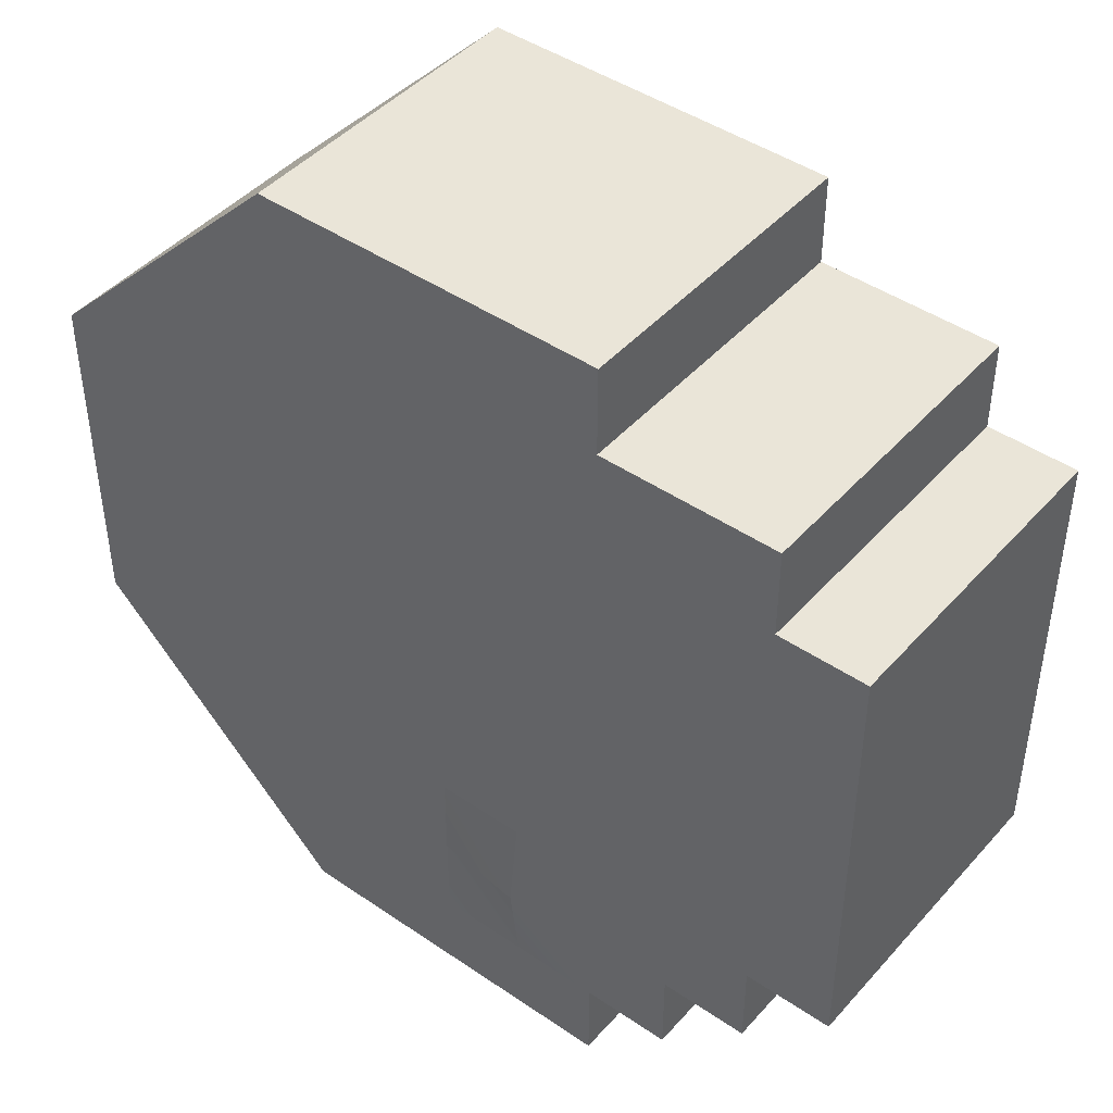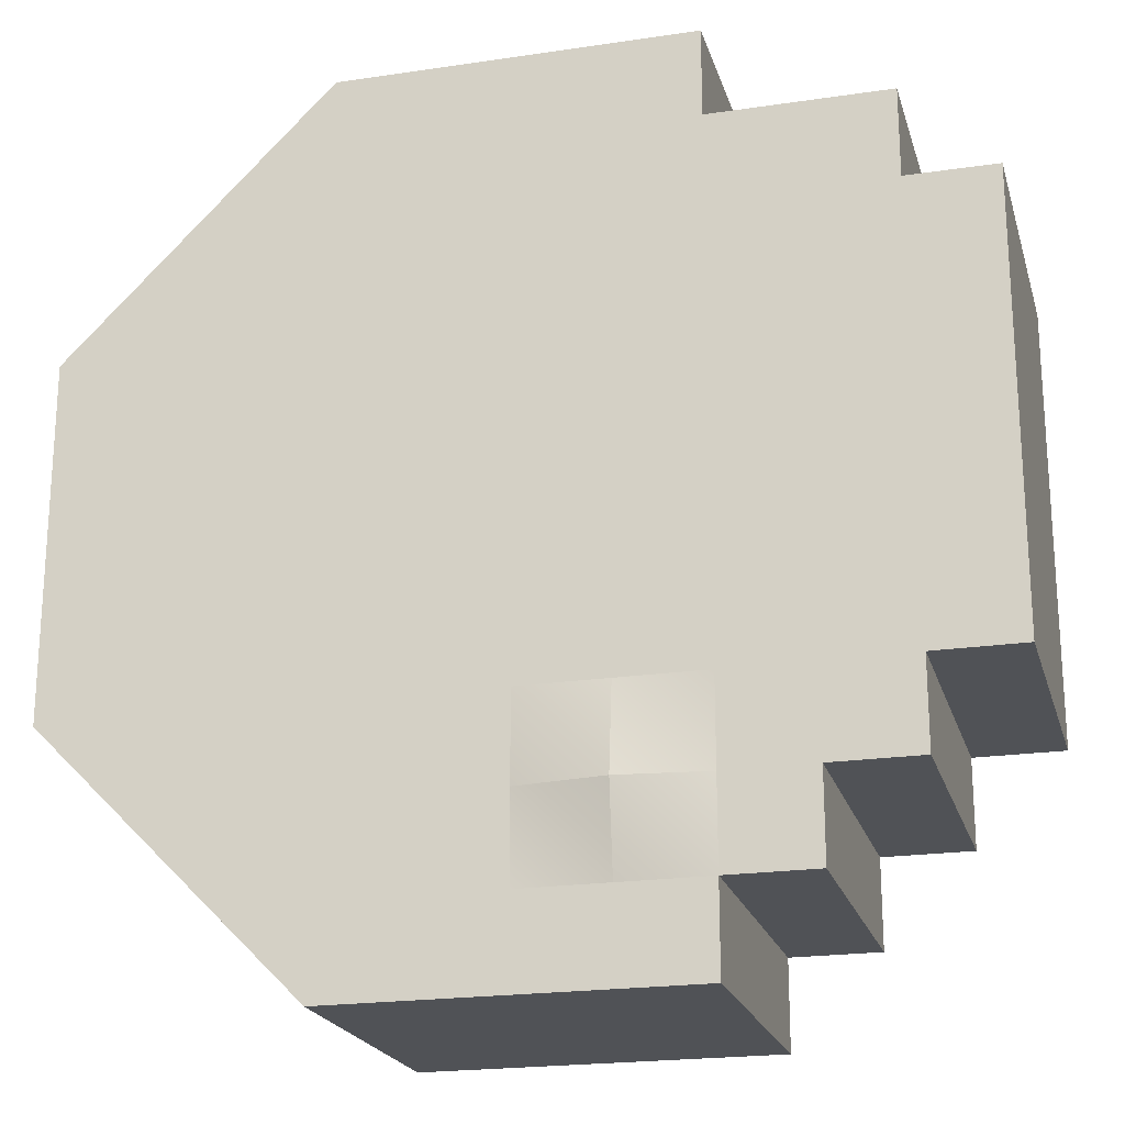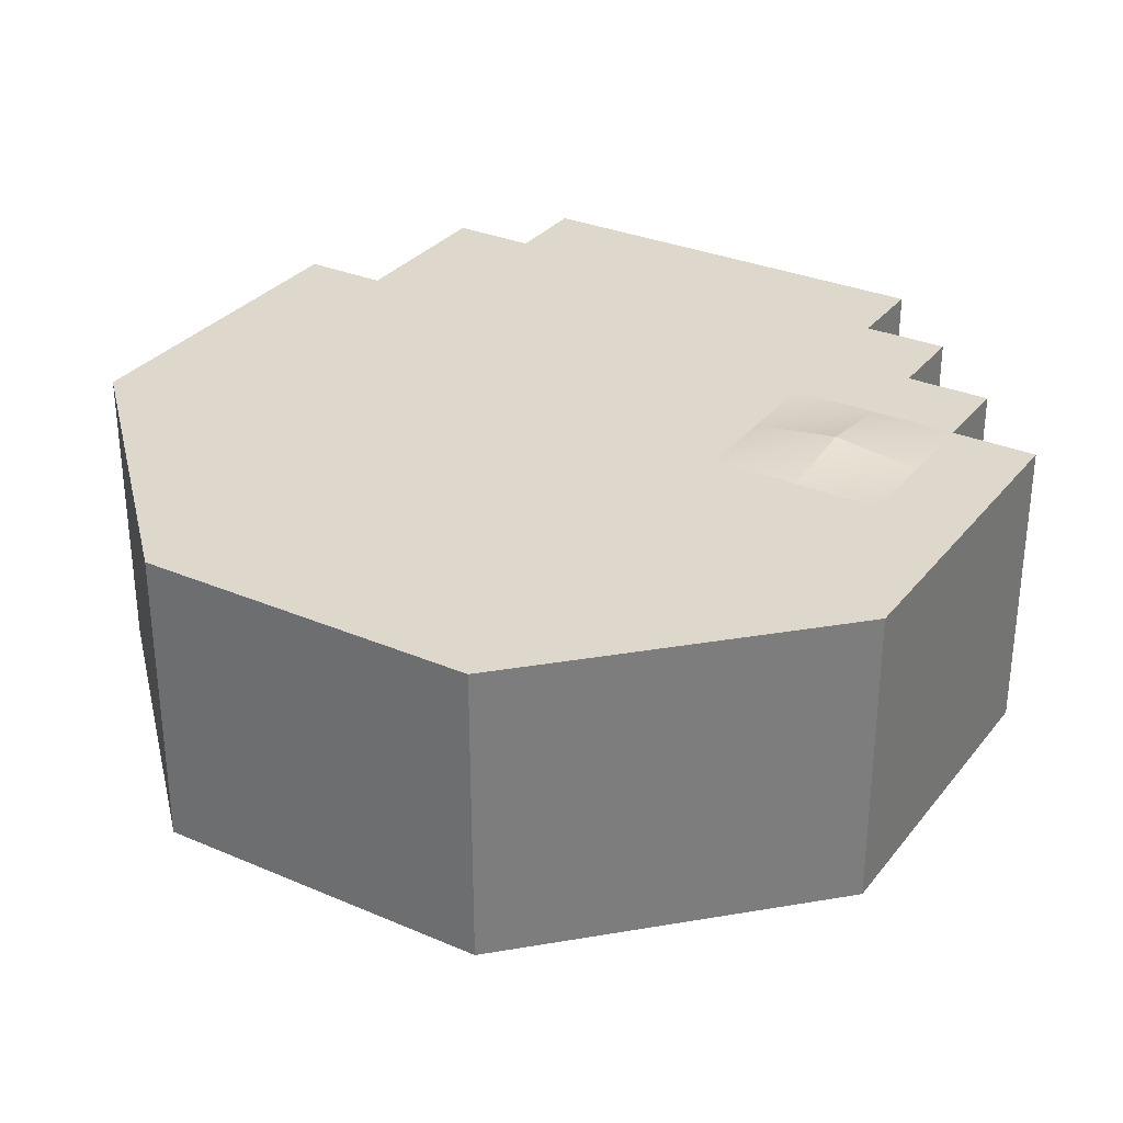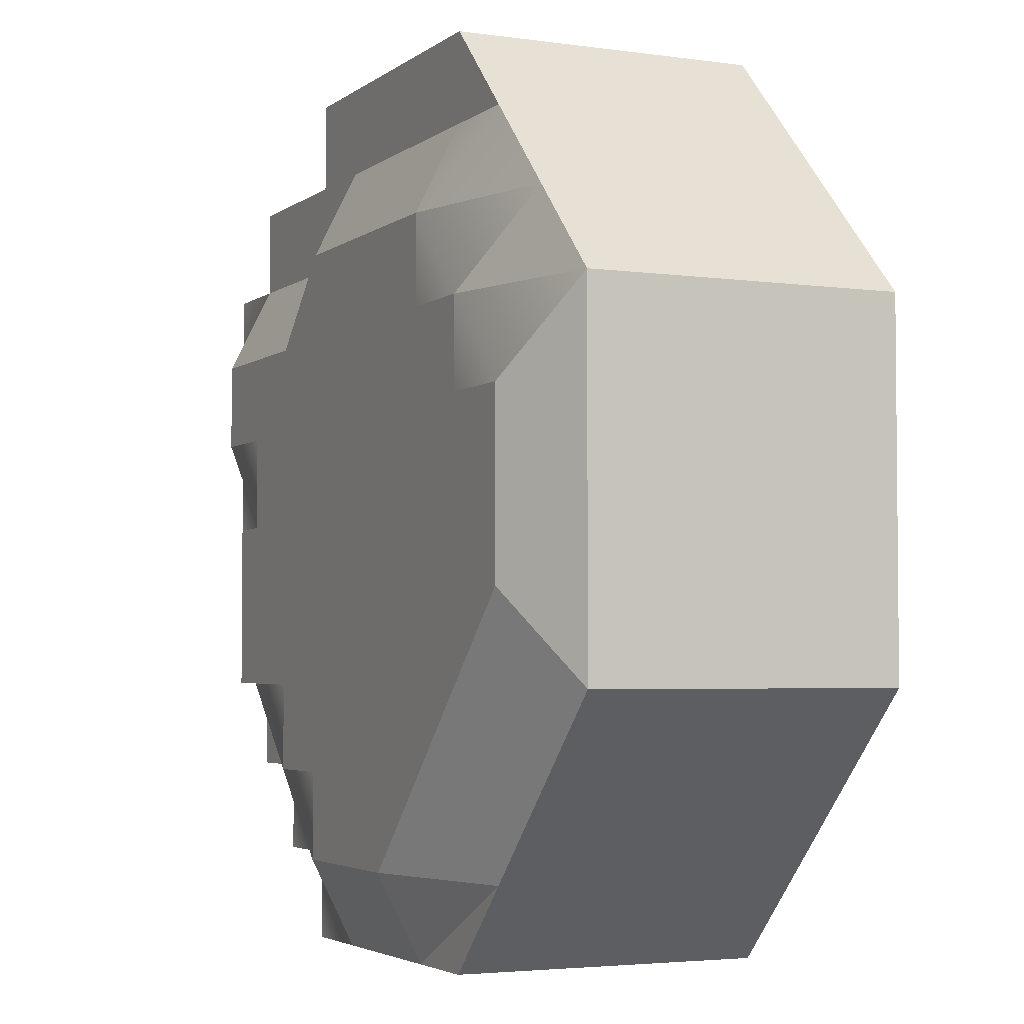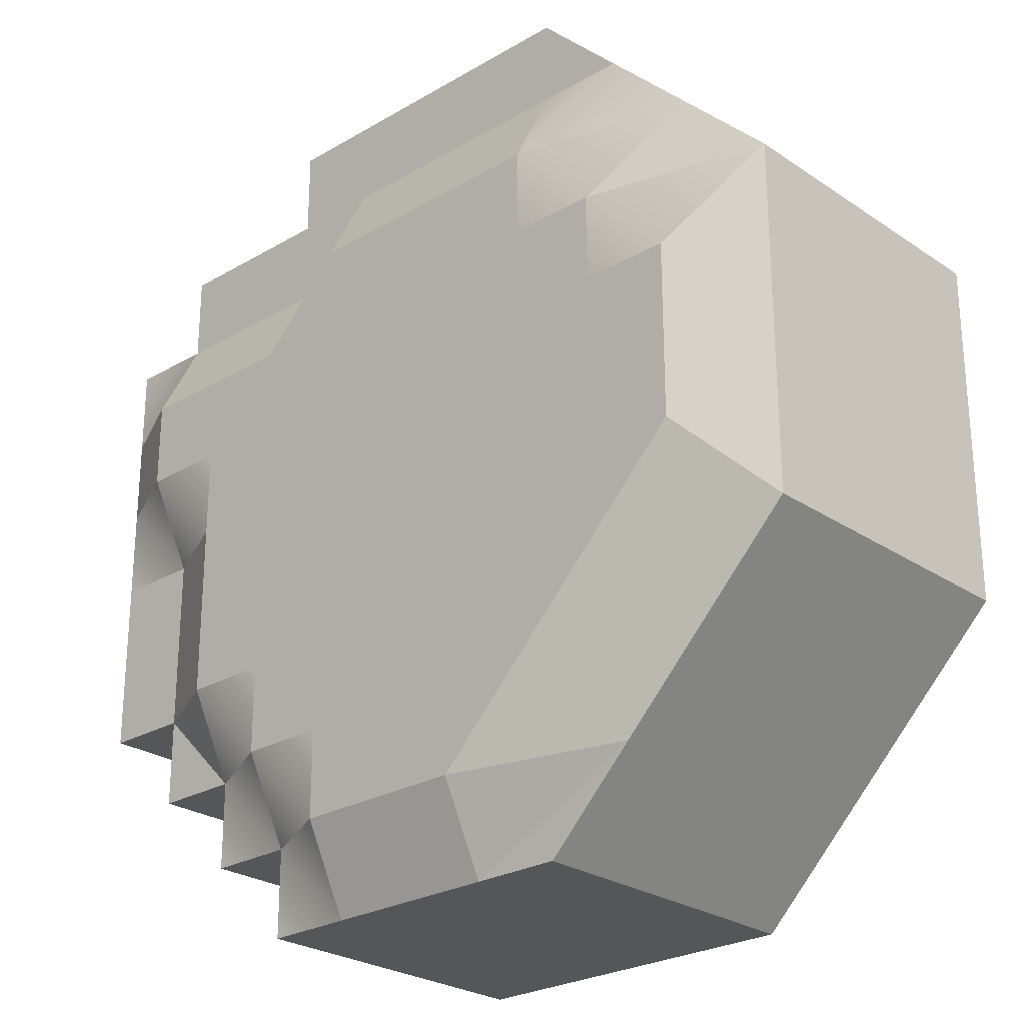
<metadata>
{"format":"obj","ext":"obj","renderer":"f3d","projection":"perspective","resolution":1024,"background":"white","views":[{"elev":44.7,"azim":-141.5,"up":"+Z"},{"elev":-21.1,"azim":-165.1,"up":"+Z"},{"elev":31.1,"azim":121.4,"up":"+Y"},{"elev":-3.6,"azim":64.8,"up":"+Z"},{"elev":-25.8,"azim":43.0,"up":"+Z"}]}
</metadata>
<code>
g pb_Mesh333214
v -8 16 0
v -8 16 -4
v -8 2 -4
v -8 2 0
v -4 16 -40
v 0 16 -40
v 0 2 -40
v -4 2 -40
v 0 16 -4
v -4 16 -4
v -4 16 0
v 0 16 0
v 0 2 0
v -4 2 0
v -4 2 -4
v 0 2 -4
v 4 16 -40
v 4 2 -40
v 8 16 -40
v 8 2 -40
v -8 16 0
v -8 2 0
v -4 2 0
v -4 16 0
v -8 2 -40
v -8 16 -40
v -8 16 -4
v -8 16 0
v -4 0 -8
v 0 0 -8
v 0 2 -4
v -4 2 -4
v 8 16 -8
v 4 16 -8
v 4 16 -4
v 8 16 -4
v 4 0 -8
v 8 0 -8
v 8 2 -4
v 4 2 -4
v 16 2 -8
v 16 16 -8
v 12 16 -4
v 12 2 -4
v 0 16 -8
v -4 16 -8
v -8 16 -8
v -16 16 -8
v -16 2 -8
v -16 2 -4
v -16 16 -4
v 16 16 -8
v 12 16 -4
v 8 0 -8
v 12 2 -4
v 16 2 -8
v -8 16 -36
v -8 2 -36
v -12 16 -36
v -12 2 -36
v -8 2 -8
v -8 2 -4
v -12 2 -8
v -12 2 -4
v -8 2 -4
v -8 16 -4
v -12 2 -4
v -12 16 -4
v -12 16 -4
v -12 16 -8
v -12 16 -32
v -12 2 -32
v -16 16 -32
v -16 2 -32
v -16 2 -8
v -16 2 -4
v -16 2 -4
v -16 16 -4
v -16 16 -4
v -16 16 -8
v -4 16 -12
v 0 16 -12
v 4 16 -12
v 0 0 -8
v -4 0 -8
v 0 0 -12
v -4 0 -12
v 8 16 -12
v 4 0 -8
v 4 0 -12
v 16 2 -8
v 8 0 -8
v 12 0 -12
v 8 0 -12
v 8 0 -8
v 8 0 -12
v 12 16 -12
v 20 16 -12
v 20 2 -12
v -12 16 -12
v -8 16 -12
v -8 2 -8
v -12 2 -8
v -8 0 -12
v -12 0 -12
v -16 16 -12
v -16 2 -8
v -16 0 -12
v -20 2 -8
v -20 16 -8
v -20 2 -12
v -20 16 -12
v 20 16 -12
v 12 0 -12
v 20 2 -12
v -16 2 -8
v -16 16 -8
v -20 2 -8
v -20 16 -8
v -16 0 -12
v -16 2 -8
v -20 2 -12
v -20 2 -8
v -20 16 -8
v -20 16 -12
v -4 16 -16
v 0 16 -16
v 4 16 -16
v 0 0 -16
v -4 0 -16
v -8 0 -12
v -8 0 -16
v 8 16 -16
v 4 0 -16
v 12 0 -12
v 12 0 -16
v 8 0 -16
v 12 16 -16
v 16 0 -16
v 12 0 -16
v 16 16 -16
v 20 16 -12
v 20 2 -12
v 20 16 -16
v 20 2 -16
v -12 16 -16
v -8 16 -16
v -12 0 -12
v -12 0 -16
v -16 16 -16
v -16 0 -12
v -16 0 -16
v -20 16 -16
v -16 0 -12
v -20 2 -12
v -16 0 -16
v -20 2 -16
v -20 2 -16
v -20 16 -16
v 20 16 -16
v 16 0 -16
v 20 2 -16
v 20 2 -12
v 4 16 -20
v 8 16 -20
v 4 0 -20
v 0 0 -20
v -4 0 -20
v 0 16 -20
v 12 0 -20
v 8 0 -20
v 12 16 -20
v 16 0 -16
v 16 0 -20
v 16 16 -20
v 20 2 -20
v 16 0 -20
v 20 16 -20
v 20 16 -20
v 20 2 -20
v -4 16 -20
v -8 0 -20
v -12 16 -20
v -8 16 -20
v -12 0 -20
v -16 16 -20
v -16 0 -16
v -12 0 -20
v -16 2 -20
v -20 16 -20
v -16 0 -16
v -20 2 -16
v -16 2 -20
v -20 2 -20
v 4 16 -24
v 8 16 -24
v 4 0 -24
v 0 0 -24
v -4 0 -24
v 0 16 -24
v 12 0 -24
v 8 0 -24
v 12 16 -24
v 16 0 -24
v 16 16 -24
v 20 2 -24
v 16 0 -24
v 20 16 -24
v 20 16 -24
v 20 2 -24
v -4 16 -24
v -8 0 -24
v -12 16 -24
v -8 16 -24
v -12 0 -24
v -16 16 -24
v -12 0 -20
v -16 2 -20
v -12 0 -24
v -16 2 -24
v 4 16 -28
v 8 16 -28
v 4 0 -28
v 0 0 -28
v -4 0 -28
v 0 16 -28
v 12 0 -28
v 8 0 -28
v 12 16 -28
v 20 16 -28
v 20 16 -28
v 20 2 -28
v -4 16 -28
v -8 0 -28
v -12 16 -28
v -8 16 -28
v -12 0 -28
v -16 16 -28
v -12 0 -28
v -16 2 -28
v 4 16 -32
v 8 16 -32
v -16 16 -32
v -12 16 -32
v -16 2 -28
v -16 16 -28
v -16 2 -32
v -16 16 -32
v -4 16 -28
v -8 16 -32
v -4 16.5 -32
v -8 16 -32
v -12 0 -28
v -8 0 -32
v -12 2 -32
v -4 0 -32
v -8 0 -32
v -4 16 -28
v 0 16 -28
v -4 16.5 -32
v 0 16 -32
v 0 16 -32
v 0 0 -32
v 4 0 -32
v 8 0 -32
v 16 16 -32
v 20 16 -28
v 20 2 -28
v 16 16 -32
v 16 2 -32
v -8 16 -32
v -4 16.5 -32
v -8 16 -36
v -4 16 -36
v -12 16 -36
v -8 16 -36
v -8 0 -32
v -12 2 -32
v -8 2 -36
v -12 2 -36
v -12 2 -32
v -12 16 -32
v -12 2 -36
v -12 16 -36
v 4 16 -36
v 12 16 -36
v -4 0 -36
v -8 2 -36
v -4 16.5 -32
v 0 16 -32
v -4 16 -36
v 0 16 -36
v 0 16 -36
v 0 0 -36
v -4 0 -36
v 4 0 -36
v 12 16 -36
v 12 2 -36
v -8 2 -36
v -8 16 -36
v -8 2 -40
v -8 16 -40
v -4 16 -36
v -8 16 -40
v -4 16 -40
v 4 16 -40
v 8 16 -40
v -4 0 -36
v -4 2 -40
v -8 2 -40
v 0 16 -40
v 0 0 -36
v -4 0 -36
v 0 2 -40
v -4 2 -40
v 4 0 -36
v 4 2 -40
v 8 16 -40
v 8 2 -40
v 0 10 0
v 0 16 0
v 0 2 0
v 2 2 0
v 4 2 -4
v 4 2 0
v 2 10 0
v 4 2 0
v 4 10 0
v 2 2 0
v 2 16 0
v 4 16 0
v 6 2 0
v 8 2 -4
v 8 2 0
v 6 10 0
v 8 2 0
v 8 10 0
v 6 2 0
v 6 16 0
v 8 16 0
v 12 2 -4
v 8 2 0
v 8 16 0
v -8 2 0
v -16 2 -28
v -20 2 -28
v -20 9 -28
v -16 16 -28
v -20 16 -28
v -20 16 -20
v -20 9 -20
v -20 2 -20
v -20 16 -22
v -20 16 -24
v -20 2 -22
v -20 2 -24
v -16 2 -24
v -16 2 -20
v -20 2 -20
v -20 9 -22
v -20 2 -22
v -20 16 -22
v -20 16 -24
v -20 9 -24
v -20 16 -26
v -20 16 -28
v -20 2 -26
v -20 2 -28
v -16 2 -28
v -20 16 -26
v -20 9 -26
v -20 16 -28
v -20 9 -28
v -20 2 -26
v -20 2 -28
v -4 0 -8
v -4 2 -4
v -8 2 -8
v -8 0 -12
v 20 2 -28
v 20 2 -28
v 12 0 -28
v 16 2 -32
v 16 0 -24
v 8 0 -32
v 12 2 -36
v 12 2 -36
v 4 2 -40
v 8 2 -40
v 12 2 -36
v 4 0 -36
v 4 2 -40
v 4 0 -36
v -12 0 -28
v -16 2 -28
v -12 2 -32
v -16 2 -32
v -12 2 -32
v 8 16 0
v 6 16 0
v 2 16 0
v 4 16 0
v -20 2 -24
g pb_Mesh333214_0
f 3 2 1
f 4 3 1
f 7 6 5
f 8 7 5
f 11 10 9
f 12 11 9
f 15 14 13
f 16 15 13
f 7 18 17
f 6 7 17
f 18 20 19
f 17 18 19
f 23 22 21
f 24 23 21
f 5 26 25
f 8 5 25
f 11 28 27
f 10 11 27
f 31 30 29
f 32 31 29
f 35 34 33
f 36 35 33
f 39 38 37
f 40 39 37
f 43 42 41
f 44 43 41
f 10 46 45
f 9 10 45
f 9 45 34
f 35 9 34
f 40 37 30
f 31 40 30
f 27 47 46
f 10 27 46
f 50 49 48
f 51 50 48
f 52 36 33
f 52 53 36
f 55 54 39
f 55 56 54
f 59 58 57
f 59 60 58
f 63 62 61
f 63 64 62
f 67 66 65
f 67 68 66
f 69 47 27
f 69 70 47
f 73 72 71
f 73 74 72
f 75 64 63
f 75 76 64
f 77 68 67
f 77 78 68
f 79 70 69
f 79 80 70
f 81 45 46
f 81 82 45
f 82 34 45
f 82 83 34
f 86 85 84
f 86 87 85
f 83 33 34
f 83 88 33
f 90 84 89
f 90 86 84
f 93 92 91
f 93 94 92
f 96 89 95
f 96 90 89
f 88 52 33
f 88 97 52
f 98 41 42
f 98 99 41
f 100 47 70
f 100 101 47
f 101 46 47
f 101 81 46
f 104 103 102
f 104 105 103
f 106 70 80
f 106 100 70
f 105 107 103
f 105 108 107
f 111 110 109
f 111 112 110
f 113 52 97
f 91 115 114
f 118 117 116
f 118 119 117
f 122 121 120
f 122 123 121
f 124 106 80
f 124 125 106
f 126 82 81
f 126 127 82
f 127 83 82
f 127 128 83
f 129 87 86
f 129 130 87
f 130 131 87
f 130 132 131
f 128 88 83
f 128 133 88
f 134 86 90
f 134 129 86
f 136 96 135
f 136 137 96
f 137 90 96
f 137 134 90
f 133 97 88
f 133 138 97
f 139 93 115
f 139 140 93
f 138 113 97
f 138 141 113
f 144 143 142
f 144 145 143
f 146 101 100
f 146 147 101
f 147 81 101
f 147 126 81
f 132 148 131
f 132 149 148
f 150 100 106
f 150 146 100
f 149 151 148
f 149 152 151
f 153 106 125
f 153 150 106
f 156 155 154
f 156 157 155
f 158 112 111
f 158 159 112
f 160 113 141
f 163 162 161
f 164 133 128
f 164 165 133
f 166 129 134
f 166 167 129
f 167 130 129
f 167 168 130
f 169 128 127
f 169 164 128
f 170 137 136
f 170 171 137
f 171 134 137
f 171 166 134
f 165 138 133
f 165 172 138
f 174 136 173
f 174 170 136
f 172 141 138
f 172 175 141
f 176 161 162
f 176 177 161
f 175 160 141
f 175 178 160
f 179 145 144
f 179 180 145
f 181 127 126
f 181 169 127
f 168 132 130
f 168 182 132
f 183 147 146
f 183 184 147
f 184 126 147
f 184 181 126
f 182 149 132
f 182 185 149
f 186 146 150
f 186 183 146
f 188 187 149
f 188 189 187
f 190 150 153
f 190 186 150
f 193 192 191
f 193 194 192
f 195 165 164
f 195 196 165
f 197 167 166
f 197 198 167
f 198 168 167
f 198 199 168
f 200 164 169
f 200 195 164
f 201 171 170
f 201 202 171
f 202 166 171
f 202 197 166
f 196 172 165
f 196 203 172
f 204 170 174
f 204 201 170
f 203 175 172
f 203 205 175
f 206 177 176
f 206 207 177
f 205 178 175
f 205 208 178
f 209 180 179
f 209 210 180
f 211 169 181
f 211 200 169
f 199 182 168
f 199 212 182
f 213 184 183
f 213 214 184
f 214 181 184
f 214 211 181
f 212 185 182
f 212 215 185
f 216 183 186
f 216 213 183
f 219 218 217
f 219 220 218
f 221 196 195
f 221 222 196
f 223 198 197
f 223 224 198
f 224 199 198
f 224 225 199
f 226 195 200
f 226 221 195
f 227 202 201
f 227 228 202
f 228 197 202
f 228 223 197
f 222 203 196
f 222 229 203
f 229 205 203
f 229 230 205
f 230 208 205
f 231 210 209
f 231 232 210
f 233 200 211
f 233 226 200
f 225 212 199
f 225 234 212
f 235 214 213
f 235 236 214
f 236 211 214
f 236 233 211
f 234 215 212
f 234 237 215
f 238 213 216
f 238 235 213
f 239 220 219
f 239 240 220
f 241 222 221
f 241 242 222
f 243 235 238
f 243 244 235
f 247 246 245
f 247 248 246
f 250 249 236
f 250 251 249
f 244 236 235
f 244 252 236
f 254 253 234
f 254 255 253
f 256 234 225
f 256 257 234
f 260 259 258
f 260 261 259
f 262 221 226
f 262 241 221
f 263 225 224
f 263 256 225
f 264 224 223
f 264 263 224
f 265 223 228
f 265 264 223
f 242 229 222
f 242 266 229
f 266 230 229
f 269 268 267
f 269 270 268
f 273 272 271
f 273 274 272
f 275 252 244
f 275 276 252
f 279 278 277
f 279 280 278
f 283 282 281
f 283 284 282
f 285 242 241
f 285 286 242
f 287 254 256
f 287 288 254
f 291 290 289
f 291 292 290
f 293 241 262
f 293 285 241
f 294 256 263
f 294 295 256
f 296 263 264
f 296 294 263
f 286 266 242
f 297 270 269
f 297 298 270
f 301 300 299
f 301 302 300
f 304 303 276
f 304 305 303
f 306 286 285
f 306 307 286
f 309 279 308
f 309 310 279
f 305 293 303
f 305 311 293
f 311 285 293
f 311 306 285
f 314 313 312
f 314 315 313
f 317 312 316
f 317 314 312
f 318 298 297
f 318 319 298
f 321 320 24
f 320 23 24
f 320 322 23
f 323 16 13
f 16 323 324
f 323 325 324
f 328 327 326
f 327 329 326
f 326 329 320
f 329 322 320
f 35 331 330
f 35 330 9
f 12 9 330
f 332 324 325
f 324 332 333
f 332 334 333
f 337 336 335
f 336 338 335
f 335 338 328
f 338 327 328
f 36 340 339
f 36 339 35
f 331 35 339
f 333 334 341
f 44 342 43
f 342 343 43
f 36 53 340
f 14 15 344
f 15 62 344
f 347 346 345
f 348 347 345
f 348 349 347
f 351 350 159
f 158 351 159
f 158 352 351
f 190 353 186
f 353 216 186
f 353 354 216
f 357 356 355
f 358 357 355
f 358 355 359
f 351 352 360
f 352 361 360
f 350 351 362
f 351 360 362
f 362 360 363
f 360 364 363
f 354 365 216
f 365 238 216
f 365 366 238
f 369 368 367
f 357 369 367
f 357 367 356
f 363 364 370
f 364 371 370
f 370 371 372
f 371 373 372
f 371 374 373
f 374 375 373
f 378 377 376
f 61 62 15
f 87 131 85
f 379 378 376
f 380 207 206
f 383 382 381
f 381 382 384
f 227 201 204
f 386 385 383
f 389 388 387
f 392 391 390
f 386 393 385
f 296 264 265
f 383 385 382
f 265 228 227
f 396 395 394
f 398 397 369
f 337 335 399
f 335 400 399
f 326 320 401
f 320 321 401
f 328 326 402
f 326 401 402
f 335 328 400
f 328 402 400
f 361 403 360
f 403 364 360
f 403 374 364
f 374 371 364
g pb_Mesh333214_1

</code>
